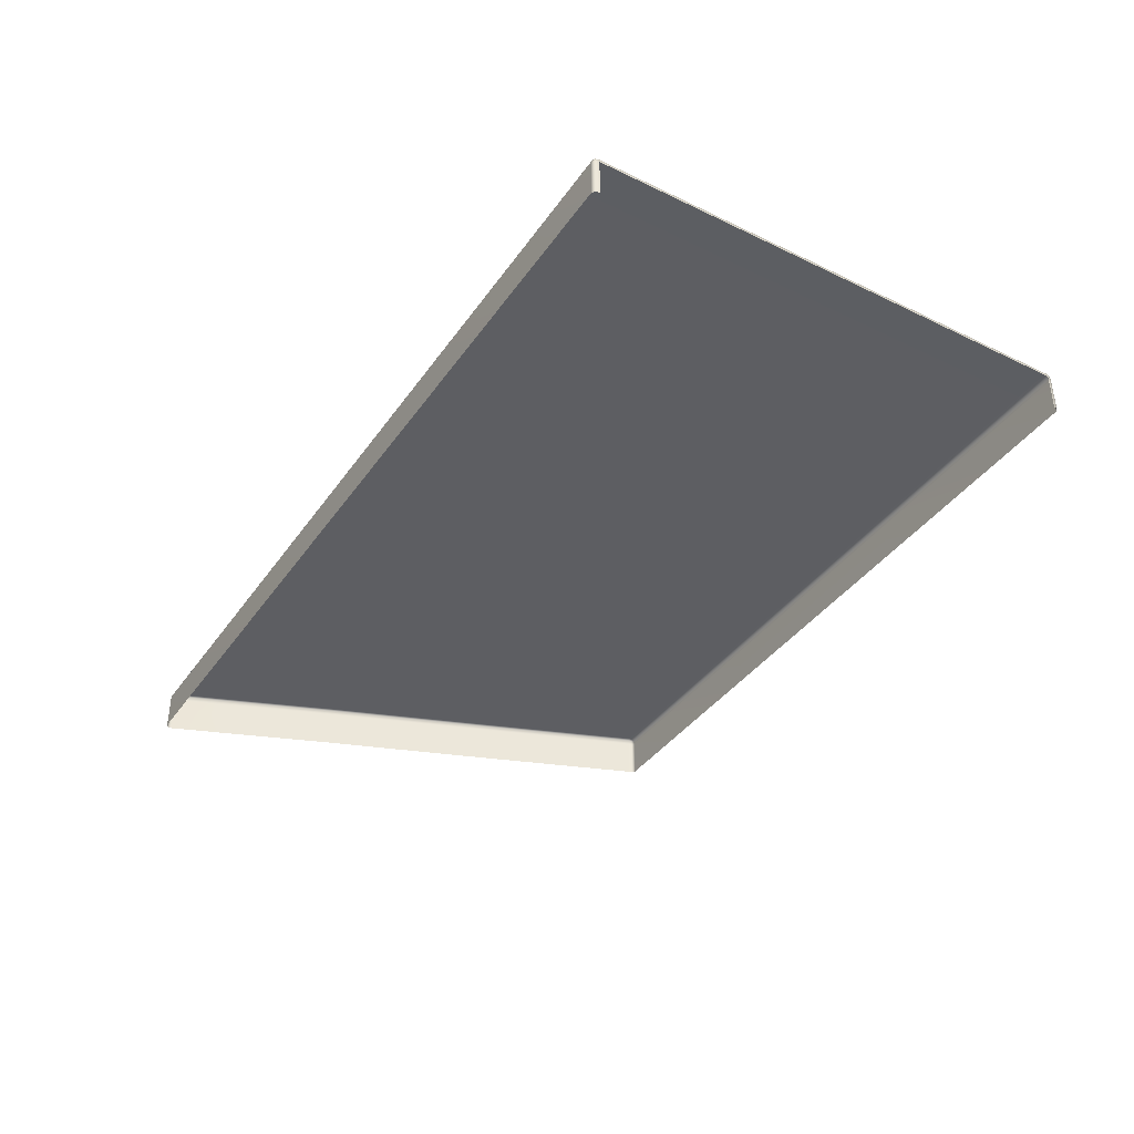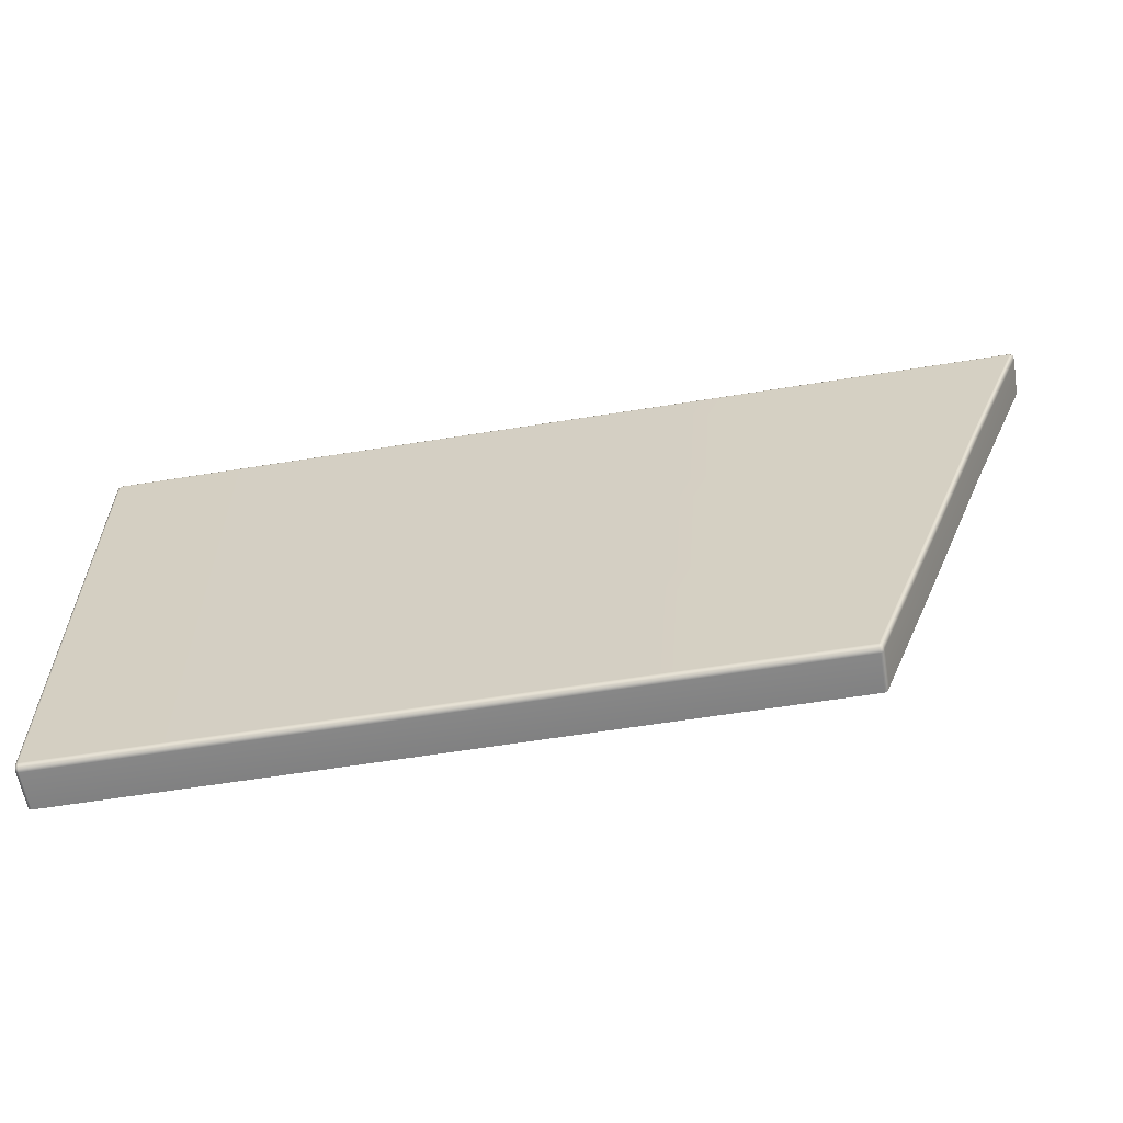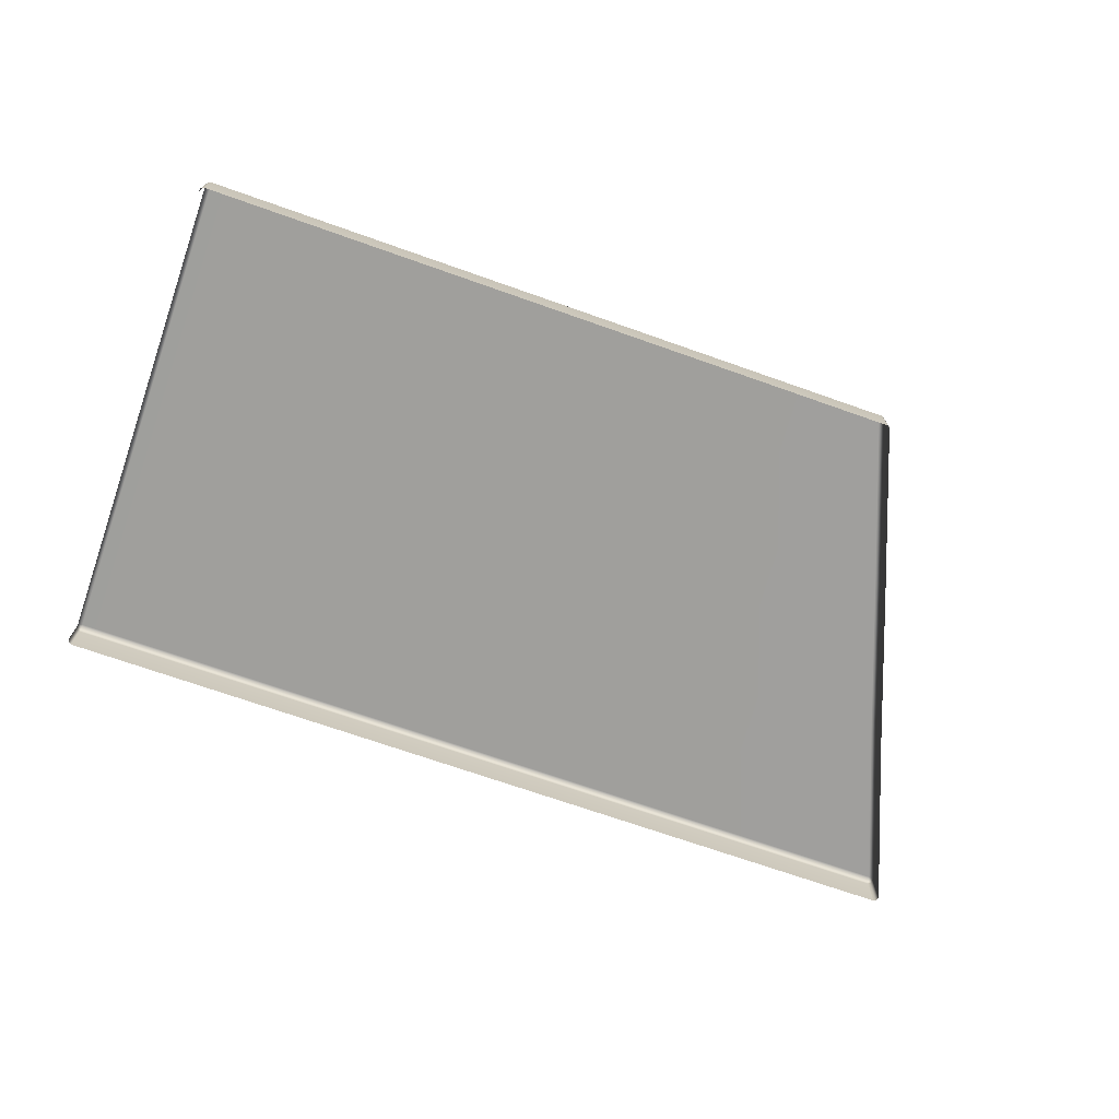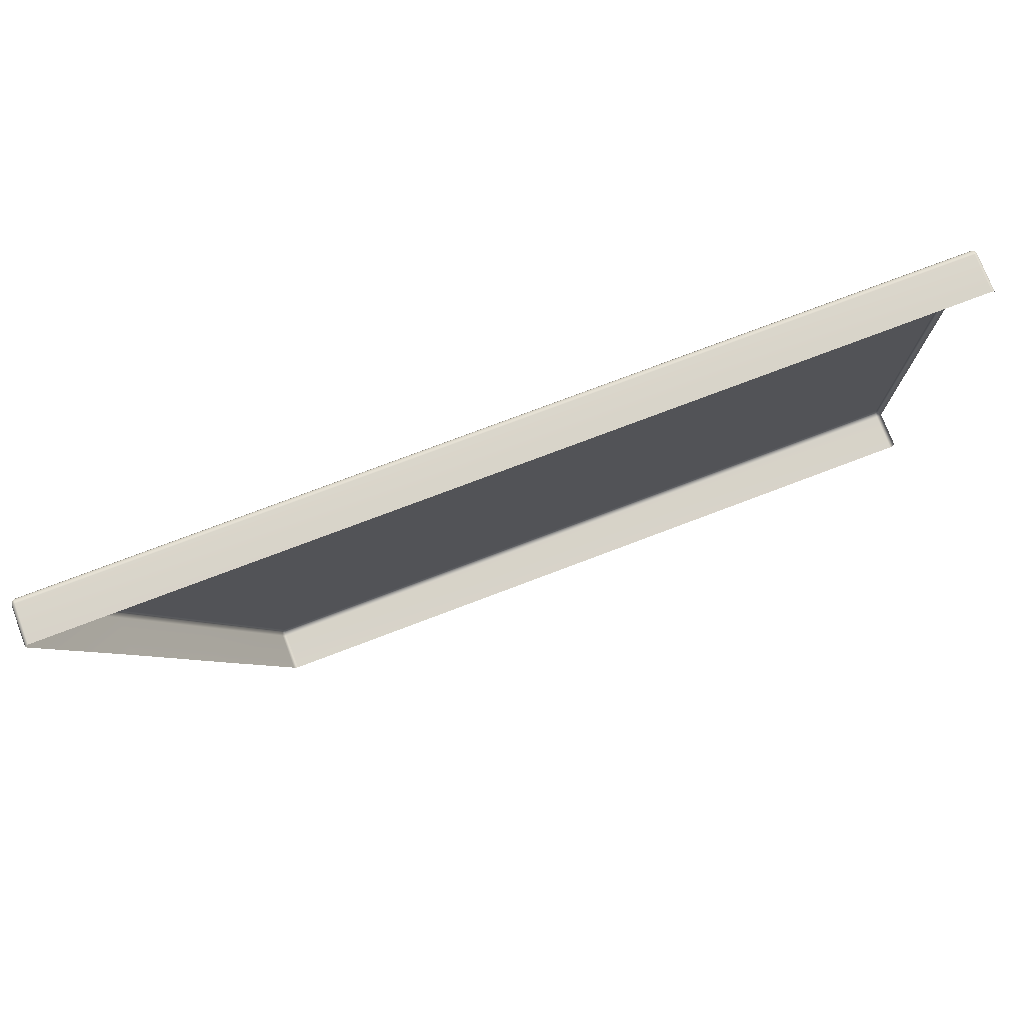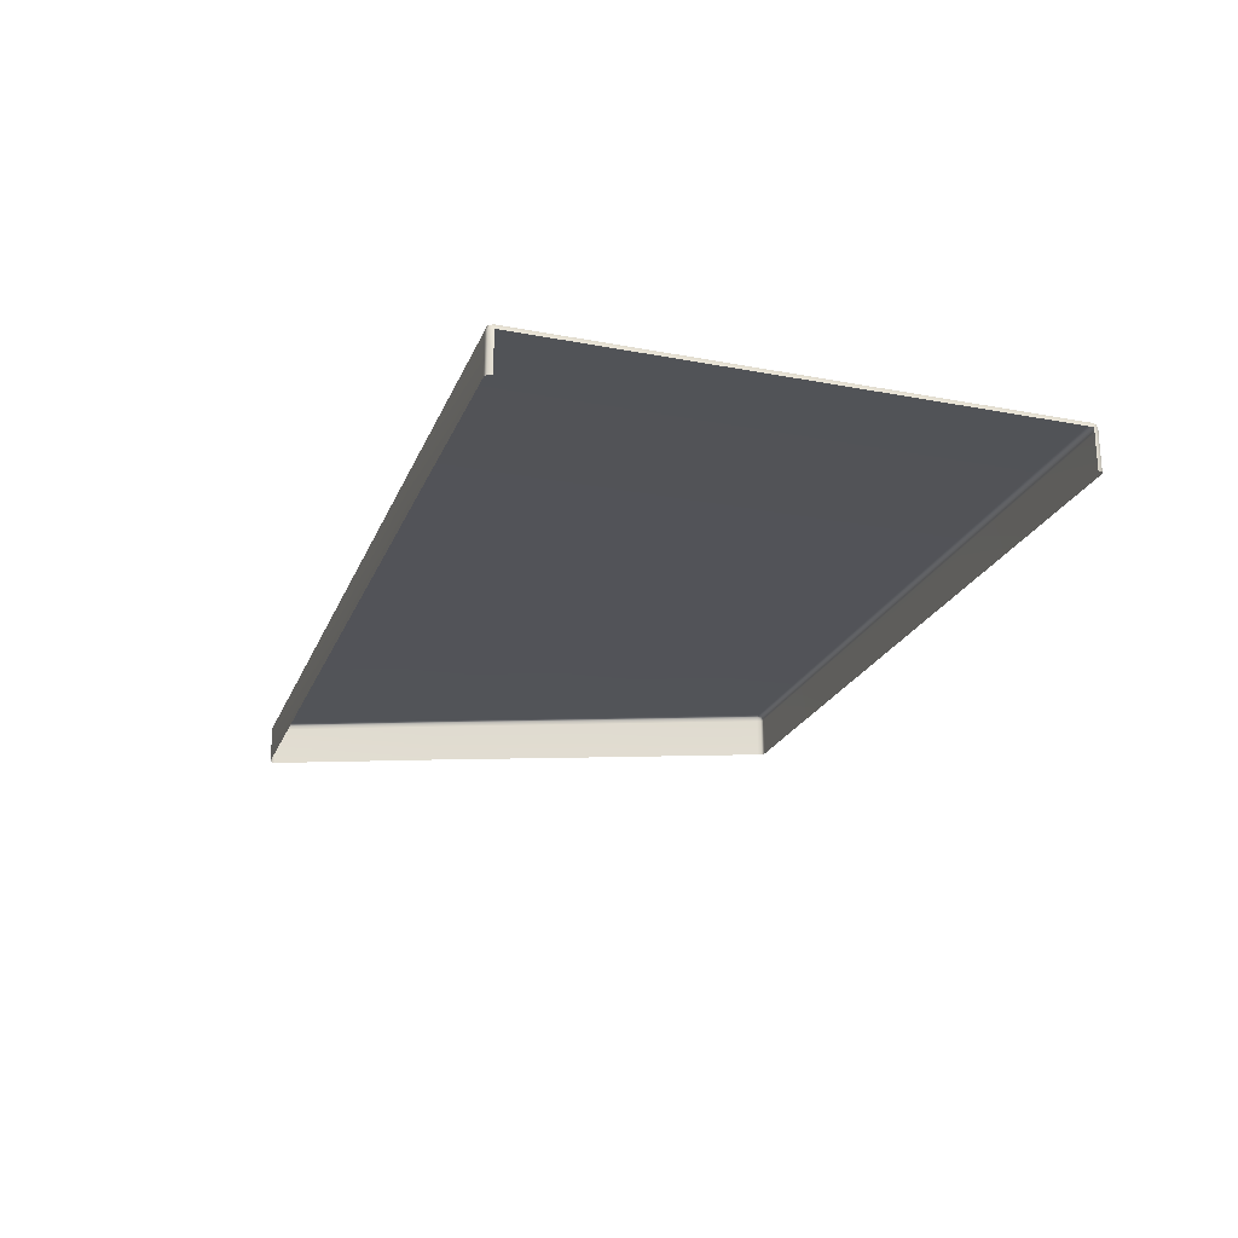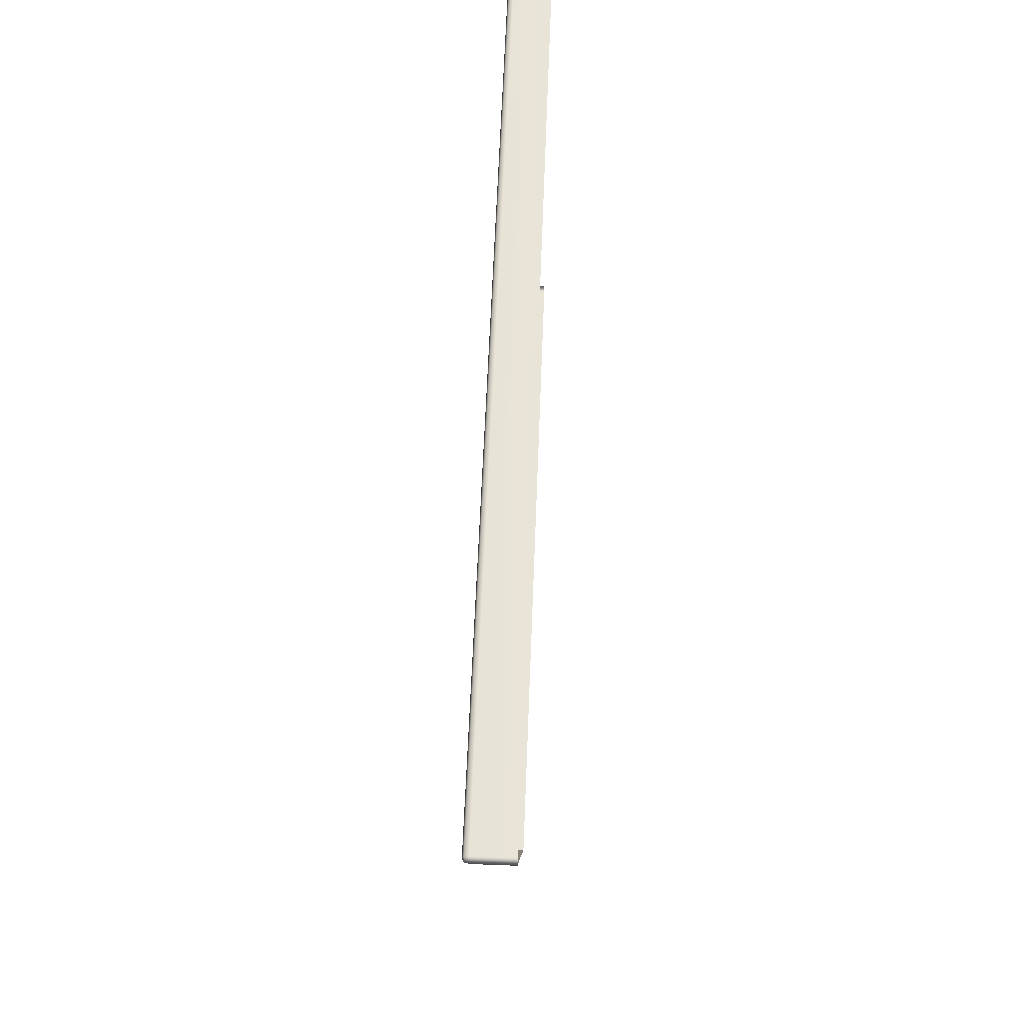
<metadata>
{"format":"obj","ext":"obj","renderer":"f3d","projection":"perspective","resolution":1024,"background":"white","views":[{"elev":-38.5,"azim":58.8,"up":"+Y"},{"elev":-60.3,"azim":-170.6,"up":"+Z"},{"elev":-71.2,"azim":160.6,"up":"+Y"},{"elev":75.7,"azim":-20.8,"up":"+Z"},{"elev":-22.5,"azim":71.8,"up":"+Y"},{"elev":60.5,"azim":-87.8,"up":"+Z"}]}
</metadata>
<code>
g ENV_S05_DT_Section01_Vinyl_MidRight_MO
v -13.19 4.283 -6.397
v -13.21 3.318 -6.504
v -13.19 3.318 -6.397
v -13.21 4.283 -6.504
v -13.29 3.318 -6.548
v -13.29 4.283 -6.548
v -19.53 3.318 -6.548
v -19.53 4.283 -6.548
v -31.45 4.283 -6.397
v -33.02 4.39 -2.268
v -33.05 4.283 -2.268
v -31.41 4.39 -6.397
v -31.41 4.283 -6.504
v -32.94 4.433 -2.268
v -31.4 4.37 -6.484
v -31.34 4.433 -6.397
v -26.23 4.433 -2.268
v -25.94 4.433 -6.397
v -25.94 4.39 -6.504
v -31.34 4.39 -6.504
v -31.41 4.283 -6.504
v -25.94 4.283 -6.548
v -31.34 4.283 -6.548
v -31.34 4.283 -6.548
v -31.41 4.283 -6.504
v -31.41 3.318 -6.504
v -31.34 3.318 -6.548
v -25.94 4.283 -6.548
v -25.94 3.318 -6.548
v -31.41 4.283 -6.504
v -31.45 4.283 -6.397
v -31.45 3.318 -6.397
v -31.41 3.318 -6.504
v -36.26 4.283 5.99
v -36.23 4.283 6.096
v -36.23 3.318 6.096
v -36.26 3.318 5.99
v -36.23 4.283 6.096
v -36.16 3.318 6.14
v -36.23 3.318 6.096
v -36.16 4.283 6.14
v -26.83 3.318 6.14
v -26.83 4.283 6.14
v -36.16 4.283 6.14
v -26.83 4.39 6.096
v -26.83 4.283 6.14
v -36.16 4.39 6.096
v -36.23 4.283 6.096
v -36.22 4.37 6.076
v -26.83 4.433 5.99
v -36.23 4.39 5.99
v -36.23 4.283 6.096
v -36.26 4.283 5.99
v -34.63 4.283 1.861
v -34.59 4.39 1.861
v -36.16 4.433 5.99
v -34.52 4.433 1.861
v -26.53 4.433 1.861
v -13.21 4.283 6.096
v -13.19 4.283 5.99
v -13.19 3.318 5.99
v -13.21 3.318 6.096
v -13.29 4.283 6.14
v -13.29 3.318 6.14
v -19.53 3.318 6.14
v -19.53 4.283 6.14
v -31.45 4.283 -6.397
v -33.05 4.283 -2.268
v -33.05 3.318 -2.268
v -31.45 3.318 -6.397
v -13.29 4.283 -6.548
v -19.53 4.39 -6.504
v -19.53 4.283 -6.548
v -13.29 4.39 -6.504
v -13.21 4.283 -6.504
v -19.53 4.433 -6.397
v -13.23 4.37 -6.484
v -13.21 4.39 -6.397
v -13.19 4.283 -6.397
v -13.19 4.283 -2.268
v -13.21 4.39 -2.268
v -13.29 4.433 -6.397
v -13.29 4.433 -2.268
v -19.53 4.433 -2.268
v -19.53 4.283 -6.548
v -25.94 4.283 -6.548
v -25.94 3.318 -6.548
v -19.53 3.318 -6.548
v -19.53 4.283 -6.548
v -25.94 4.39 -6.504
v -25.94 4.283 -6.548
v -19.53 4.39 -6.504
v -25.94 4.433 -6.397
v -19.53 4.433 -6.397
v -19.53 4.433 -2.268
v -26.23 4.433 -2.268
v -26.83 4.283 6.14
v -19.53 4.39 6.096
v -19.53 4.283 6.14
v -26.83 4.39 6.096
v -19.53 4.433 5.99
v -26.83 4.433 5.99
v -26.53 4.433 1.861
v -19.53 4.433 1.861
v -26.83 3.318 6.14
v -26.83 4.283 6.14
v -19.53 4.283 6.14
v -19.53 3.318 6.14
v -13.21 4.39 1.861
v -13.19 4.283 1.861
v -13.19 4.283 5.99
v -13.21 4.39 5.99
v -13.29 4.433 1.861
v -13.21 4.283 6.096
v -13.29 4.433 5.99
v -19.53 4.433 1.861
v -19.53 4.433 5.99
v -19.53 4.39 6.096
v -13.29 4.39 6.096
v -19.53 4.283 6.14
v -13.29 4.283 6.14
v -13.23 4.37 6.076
v -34.63 3.318 1.861
v -34.63 4.283 1.861
v -36.26 4.283 5.99
v -36.26 3.318 5.99
v -13.21 4.39 -2.268
v -13.19 4.283 -2.268
v -13.19 4.283 1.861
v -13.21 4.39 1.861
v -13.29 4.433 -2.268
v -13.29 4.433 1.861
v -19.53 4.433 -2.268
v -19.53 4.433 1.861
v -19.53 4.433 1.861
v -26.53 4.433 1.861
v -26.23 4.433 -2.268
v -19.53 4.433 -2.268
v -26.53 4.433 1.861
v -32.94 4.433 -2.268
v -26.23 4.433 -2.268
v -34.52 4.433 1.861
v -33.02 4.39 -2.268
v -34.59 4.39 1.861
v -33.05 4.283 -2.268
v -34.63 4.283 1.861
v -33.05 3.318 -2.268
v -33.05 4.283 -2.268
v -34.63 4.283 1.861
v -34.63 3.318 1.861
g ENV_S05_DT_Section01_Vinyl_MidRight_MO_0
f 3 2 1
f 2 4 1
f 2 5 4
f 5 6 4
f 5 7 6
f 7 8 6
f 11 10 9
f 10 12 9
f 13 9 12
f 10 14 12
f 15 13 12
f 14 16 12
f 16 14 17
f 18 16 17
f 16 18 19
f 15 12 20
f 12 16 20
f 20 16 19
f 15 20 21
f 20 19 22
f 20 23 21
f 23 20 22
f 26 25 24
f 27 26 24
f 27 24 28
f 29 27 28
f 32 31 30
f 33 32 30
f 36 35 34
f 37 36 34
f 40 39 38
f 39 41 38
f 39 42 41
f 42 43 41
f 46 45 44
f 45 47 44
f 48 44 47
f 49 48 47
f 45 50 47
f 49 47 51
f 49 51 52
f 51 53 52
f 53 51 54
f 51 55 54
f 47 56 51
f 51 56 55
f 50 56 47
f 56 57 55
f 57 56 50
f 58 57 50
f 61 60 59
f 62 61 59
f 62 59 63
f 64 62 63
f 64 63 65
f 63 66 65
f 69 68 67
f 70 69 67
f 73 72 71
f 72 74 71
f 75 71 74
f 72 76 74
f 77 75 74
f 77 78 75
f 77 74 78
f 78 79 75
f 80 79 78
f 81 80 78
f 74 82 78
f 81 78 82
f 76 82 74
f 83 81 82
f 82 76 83
f 76 84 83
f 87 86 85
f 88 87 85
f 91 90 89
f 90 92 89
f 90 93 92
f 93 94 92
f 94 93 95
f 93 96 95
f 99 98 97
f 98 100 97
f 98 101 100
f 101 102 100
f 103 102 101
f 104 103 101
f 107 106 105
f 108 107 105
f 111 110 109
f 112 111 109
f 112 109 113
f 114 111 112
f 115 112 113
f 113 116 115
f 116 117 115
f 115 117 118
f 119 115 118
f 112 115 119
f 119 118 120
f 121 119 120
f 119 121 114
f 122 114 112
f 122 119 114
f 122 112 119
f 125 124 123
f 126 125 123
f 129 128 127
f 130 129 127
f 130 127 131
f 132 130 131
f 131 133 132
f 133 134 132
f 137 136 135
f 138 137 135
f 141 140 139
f 140 142 139
f 142 140 143
f 144 142 143
f 144 143 145
f 146 144 145
f 149 148 147
f 150 149 147

</code>
